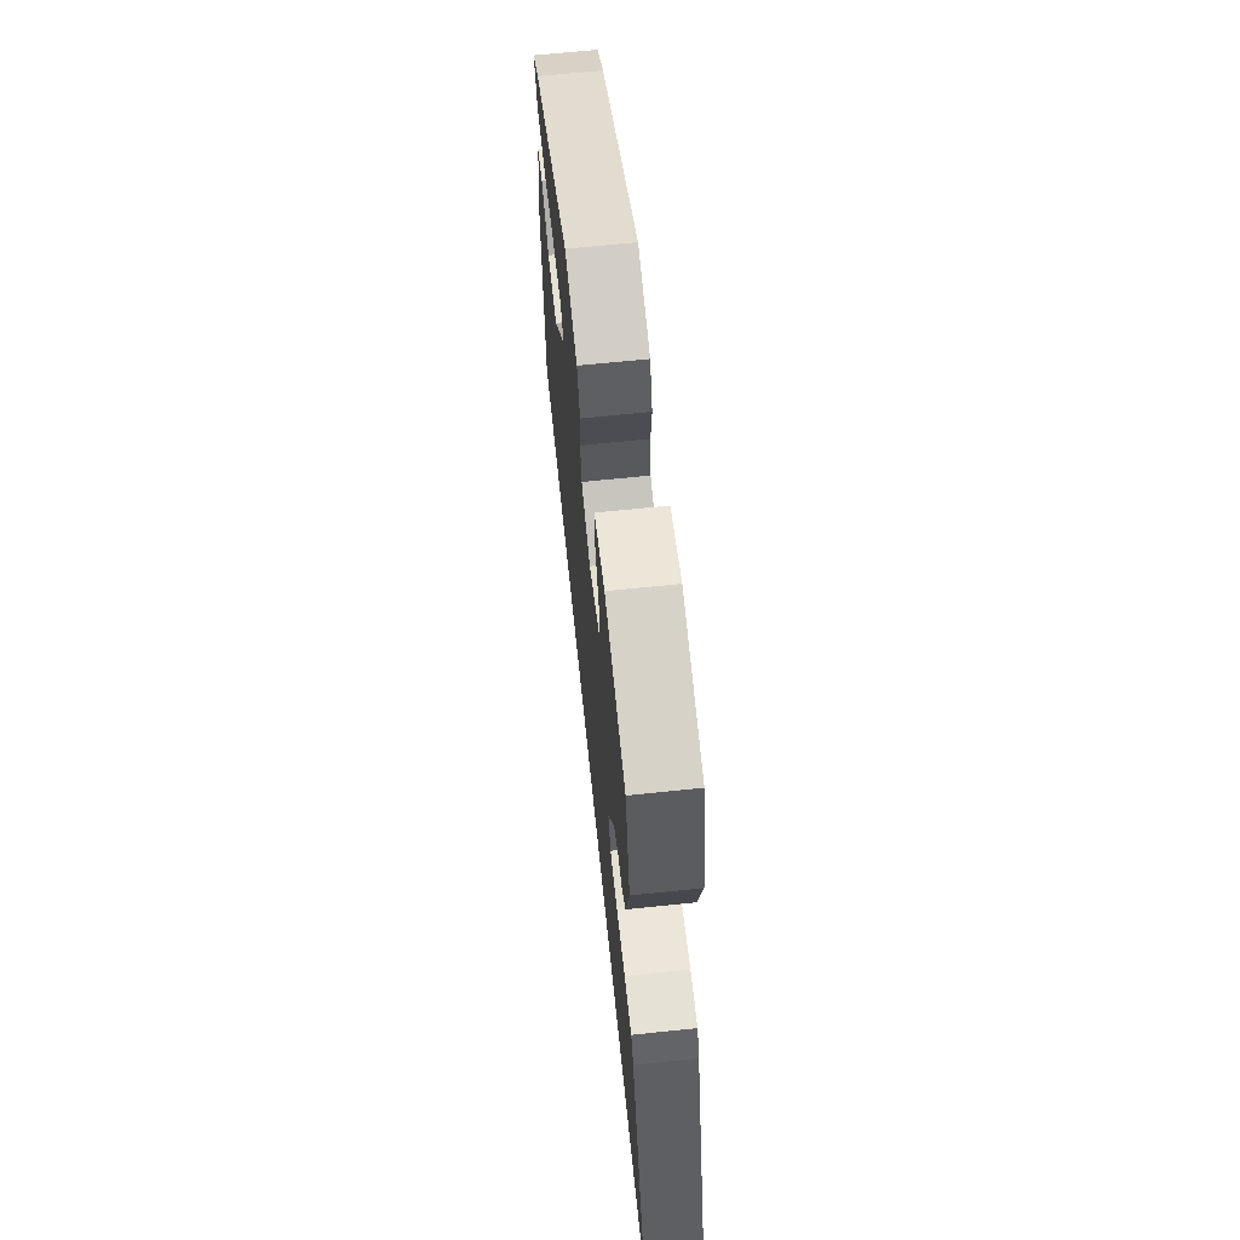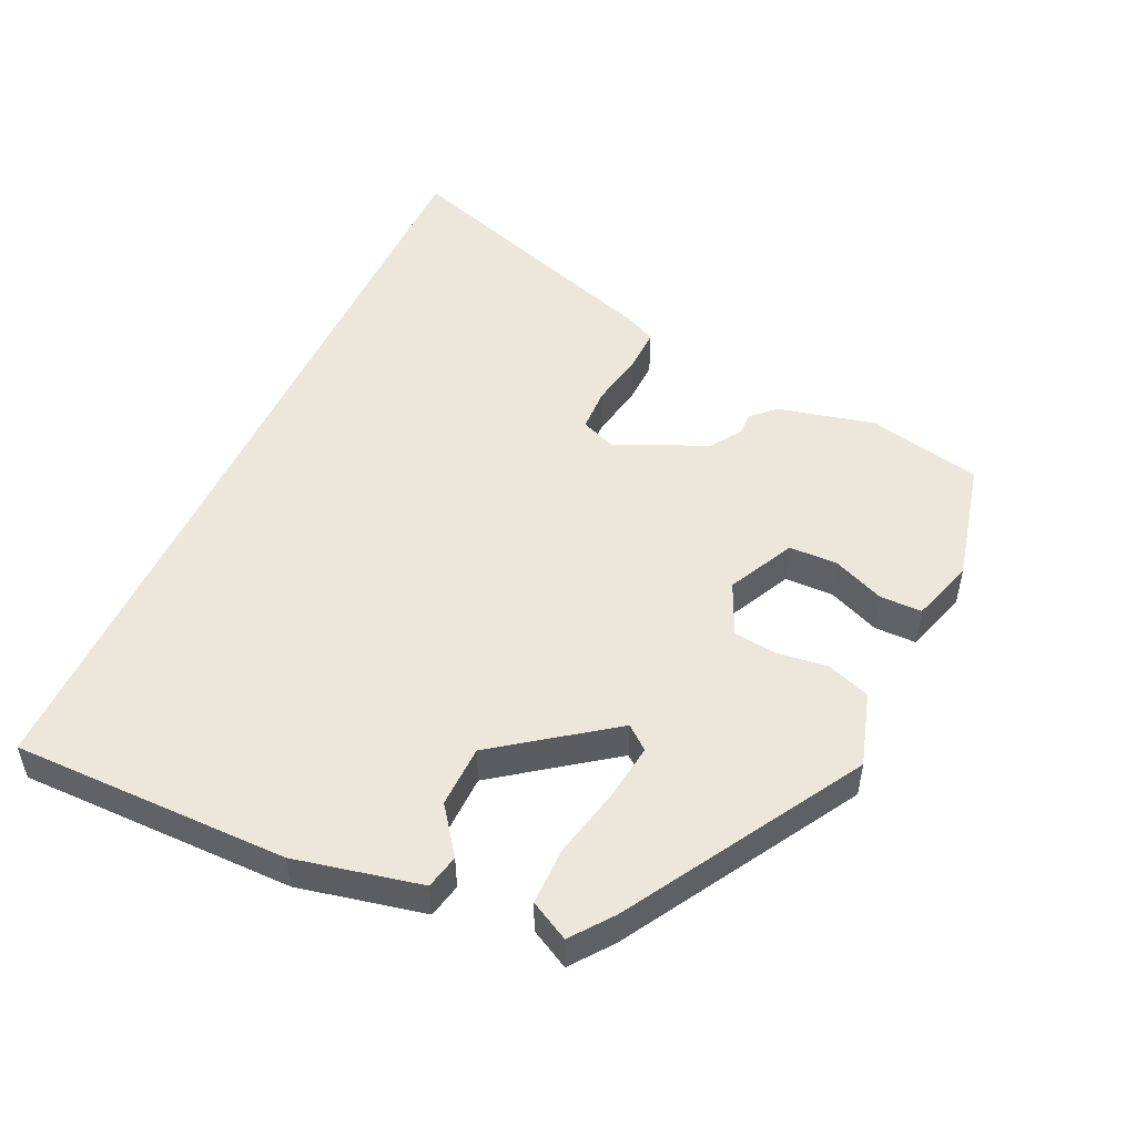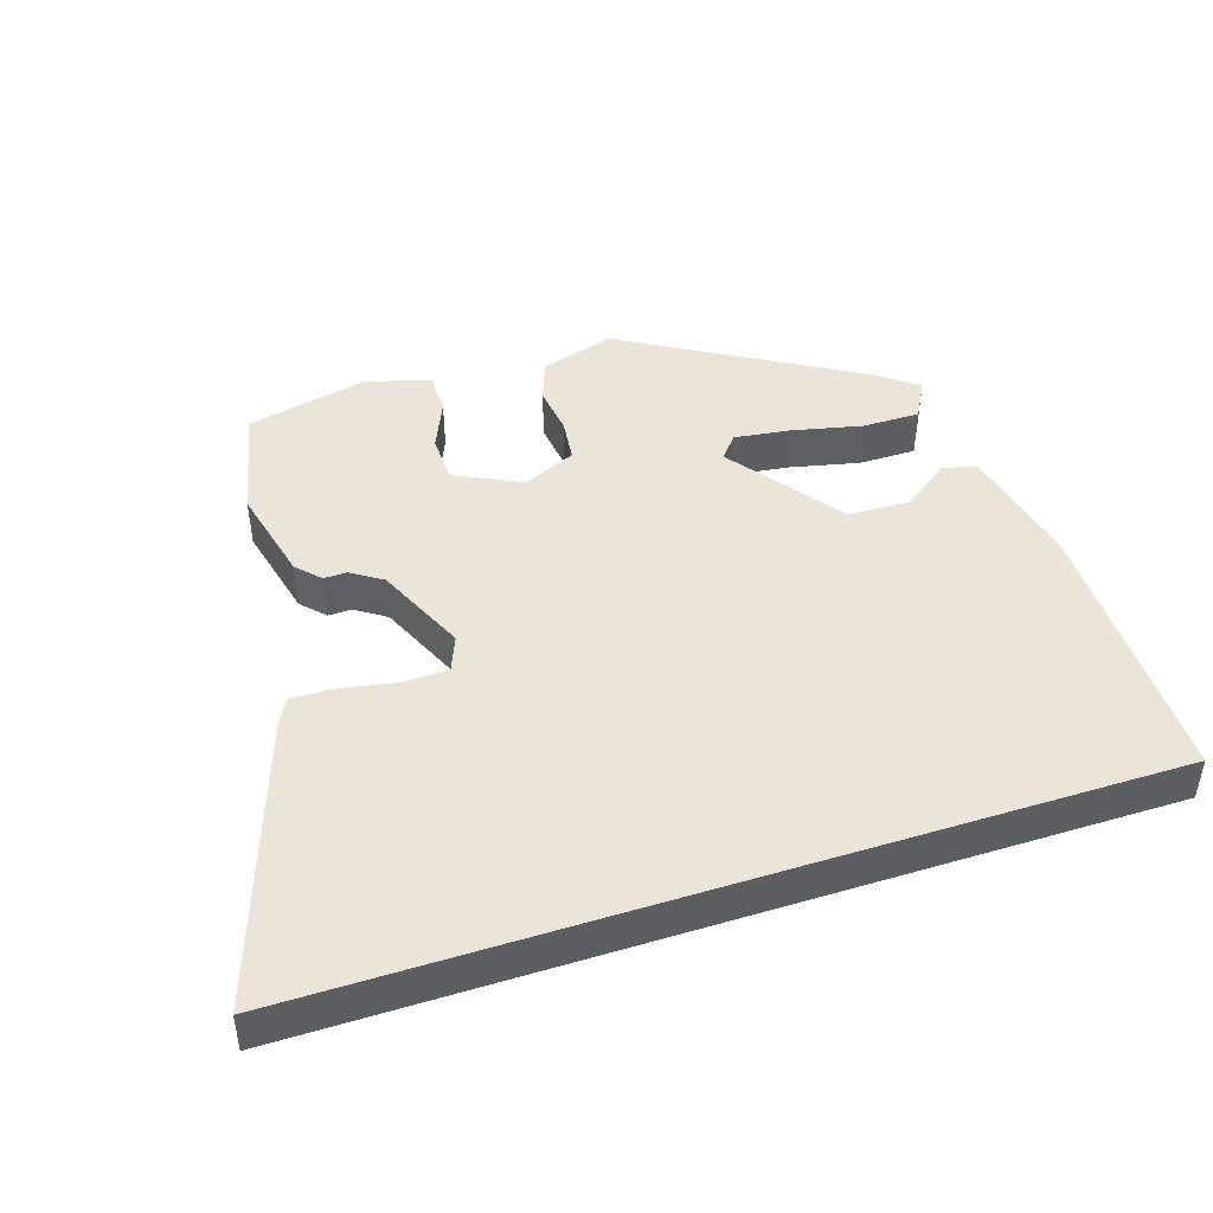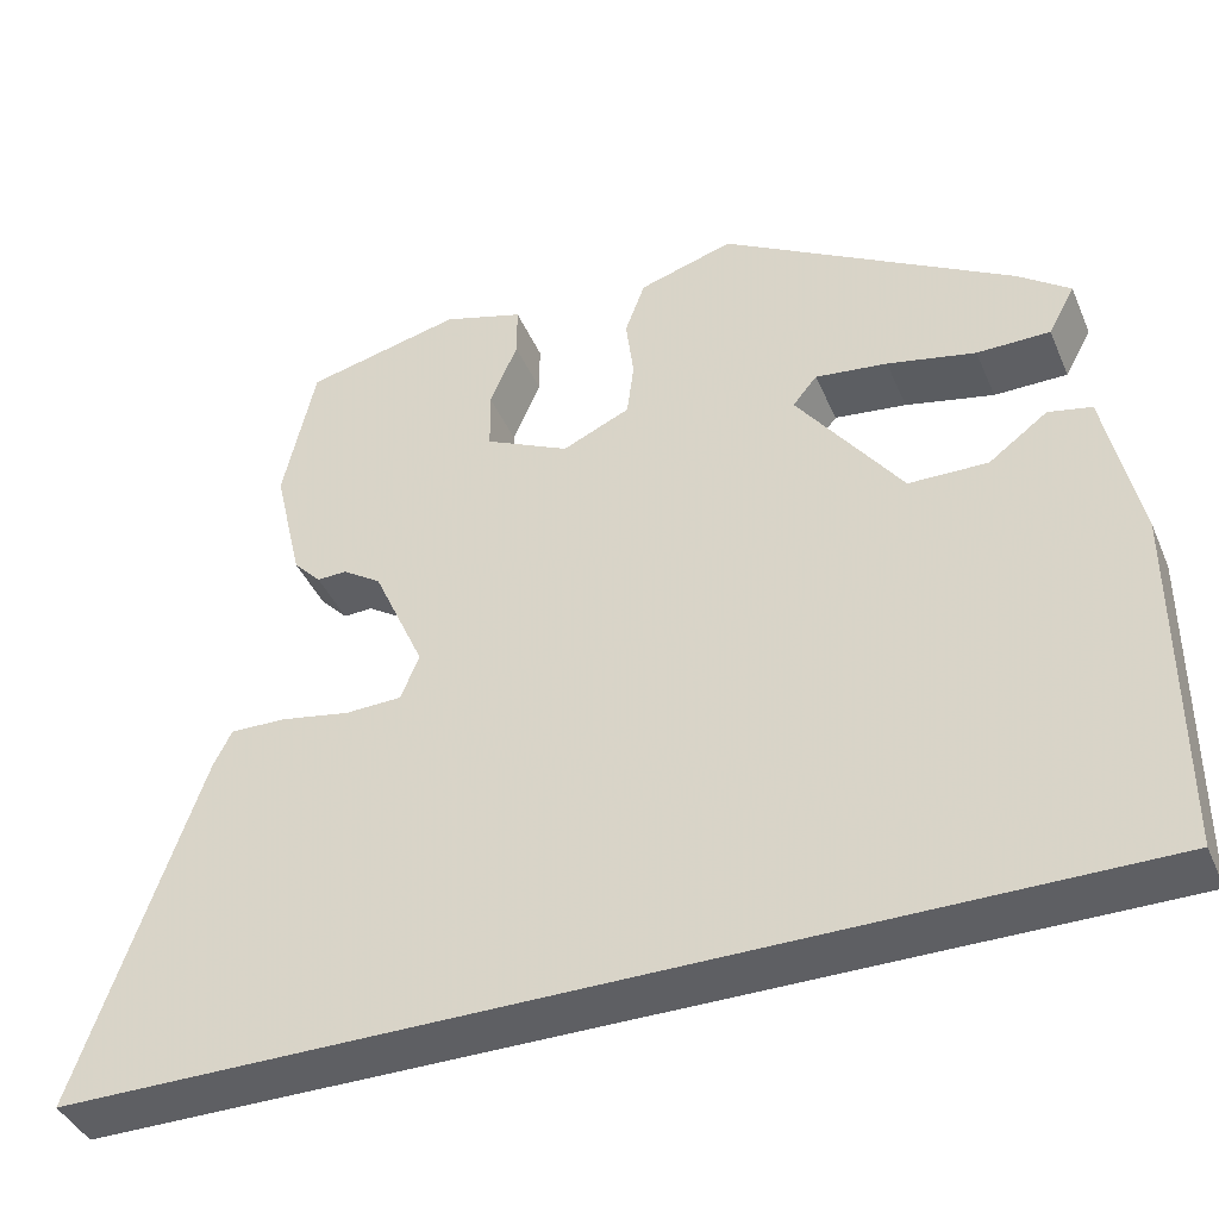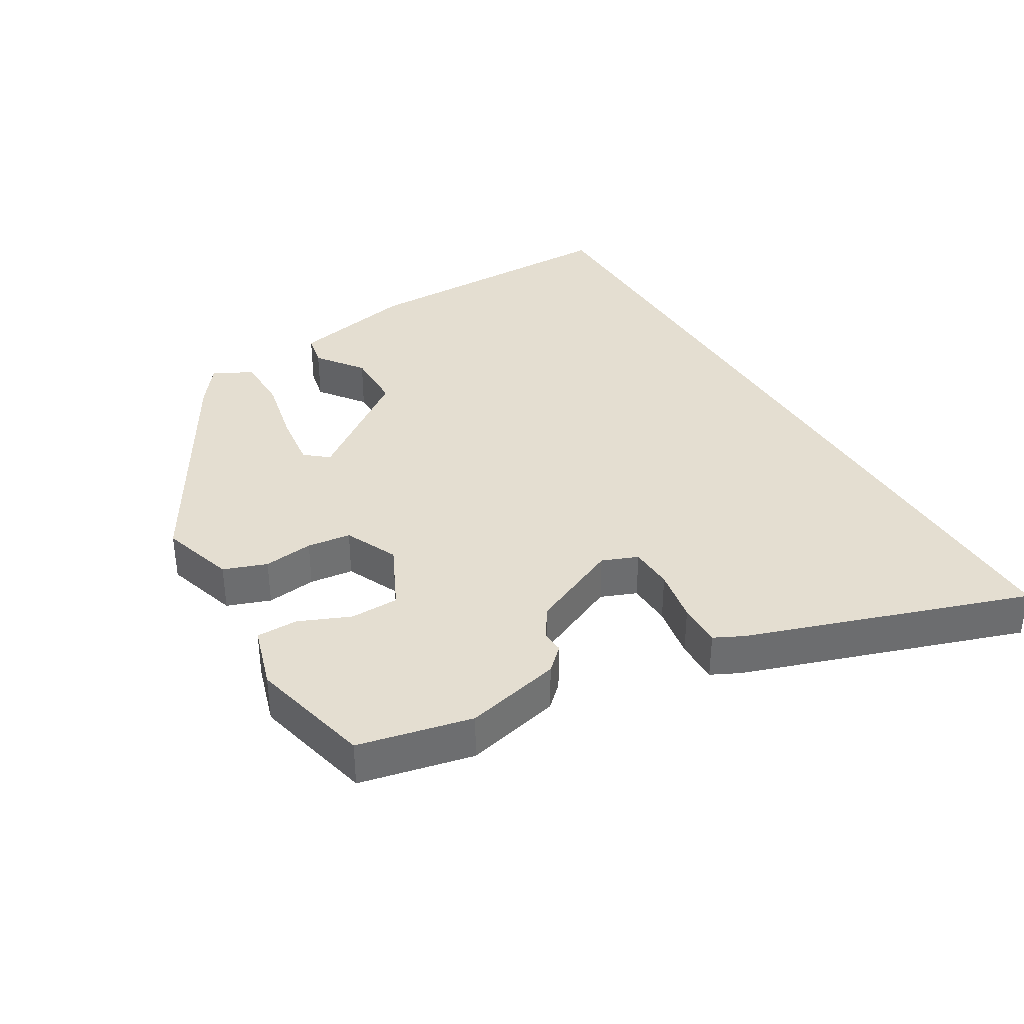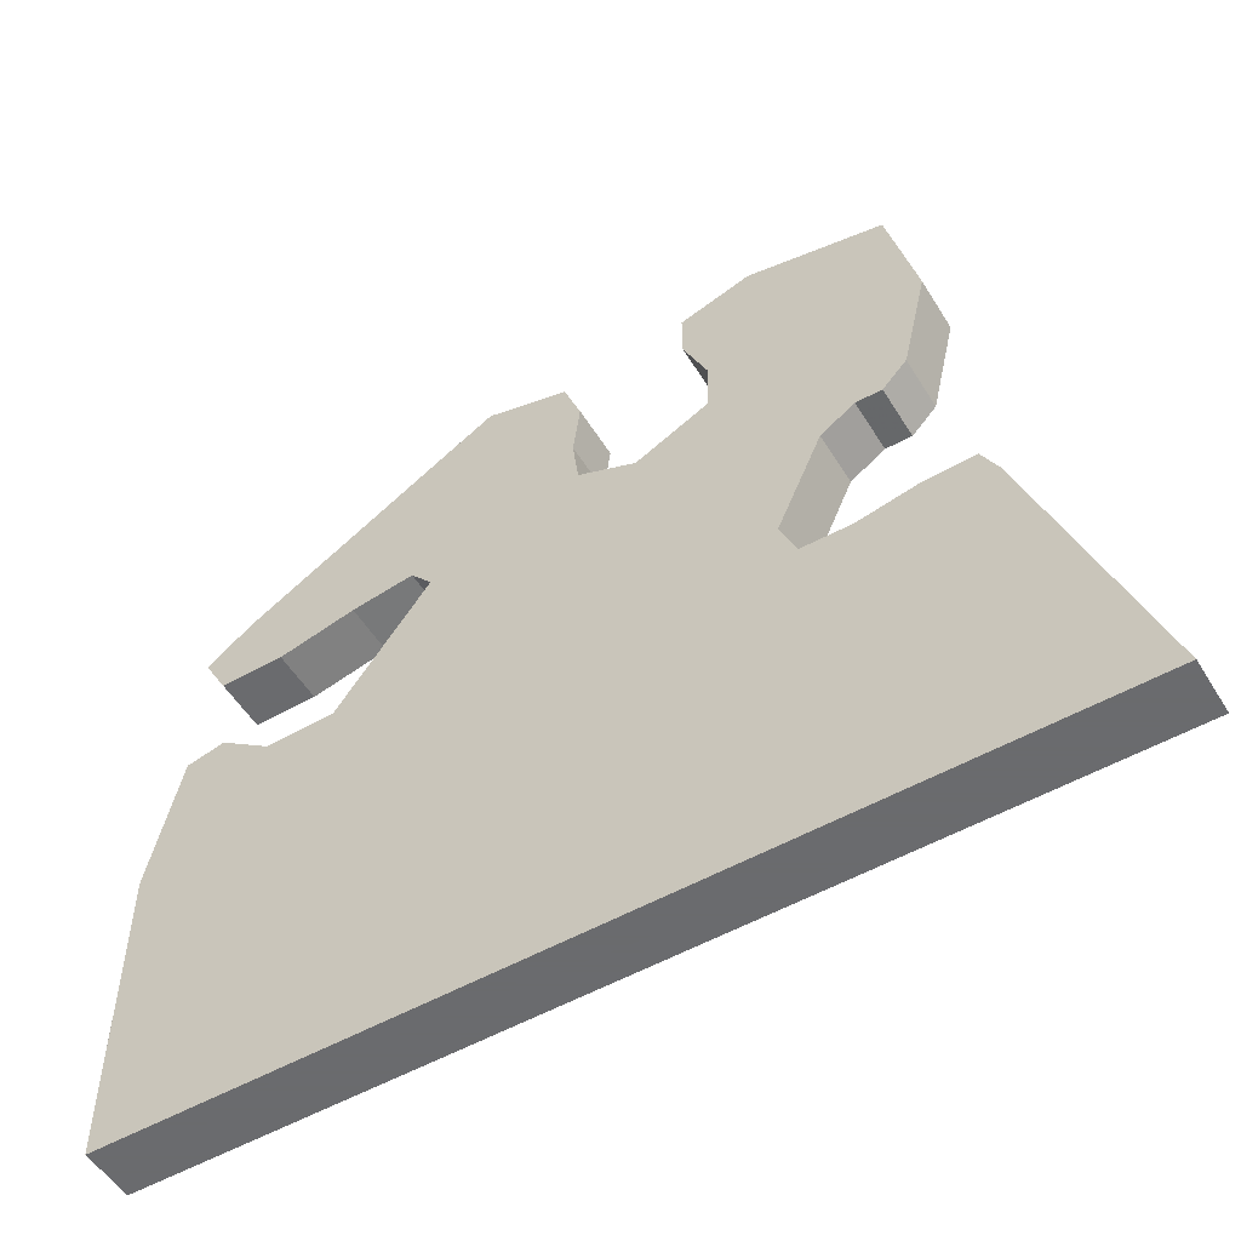
<metadata>
{"format":"obj","ext":"obj","renderer":"f3d","projection":"perspective","resolution":1024,"background":"white","views":[{"elev":65.9,"azim":84.0,"up":"+Z"},{"elev":50.4,"azim":-65.3,"up":"+Y"},{"elev":44.9,"azim":161.9,"up":"+Y"},{"elev":-41.2,"azim":-157.9,"up":"+Z"},{"elev":36.5,"azim":59.0,"up":"+Y"},{"elev":-53.3,"azim":31.1,"up":"+Z"}]}
</metadata>
<code>
v 0.673 0.07 -0.5
v -0.539 0.07 -0.5
v -0.54 0.07 -0.096
v -0.501 0.07 0.087
v -0.451 0.07 0.098
v -0.383 0.07 0.048
v -0.292 0.07 0.05
v -0.171 0.07 0.216
v -0.199 0.07 0.25
v -0.282 0.07 0.239
v -0.384 0.07 0.216
v -0.468 0.07 0.216
v -0.499 0.07 0.273
v -0.44 0.07 0.318
v -0.101 0.07 0.518
v 0.008 0.07 0.485
v 0.031 0.07 0.422
v 0.022 0.07 0.349
v 0.03 0.07 0.285
v 0.108 0.07 0.25
v 0.205 0.07 0.298
v 0.206 0.07 0.369
v 0.174 0.07 0.444
v 0.174 0.07 0.505
v 0.267 0.07 0.534
v 0.447 0.07 0.492
v 0.484 0.07 0.326
v 0.451 0.07 0.185
v 0.419 0.07 0.151
v 0.385 0.07 0.152
v 0.34 0.07 0.122
v 0.281 0.07 -0.011
v 0.302 0.07 -0.063
v 0.367 0.07 -0.065
v 0.447 0.07 -0.05
v 0.512 0.07 -0.048
v 0.533 0.07 -0.09
v 0.673 0 -0.5
v -0.539 0 -0.5
v -0.54 0 -0.096
v -0.501 0 0.087
v -0.451 0 0.098
v -0.383 0 0.048
v -0.292 0 0.05
v -0.171 0 0.216
v -0.199 0 0.25
v -0.282 0 0.239
v -0.384 0 0.216
v -0.468 0 0.216
v -0.499 0 0.273
v -0.44 0 0.318
v -0.101 0 0.518
v 0.008 0 0.485
v 0.031 0 0.422
v 0.022 0 0.349
v 0.03 0 0.285
v 0.108 0 0.25
v 0.205 0 0.298
v 0.206 0 0.369
v 0.174 0 0.444
v 0.174 0 0.505
v 0.267 0 0.534
v 0.447 0 0.492
v 0.484 0 0.326
v 0.451 0 0.185
v 0.419 0 0.151
v 0.385 0 0.152
v 0.34 0 0.122
v 0.281 0 -0.011
v 0.302 0 -0.063
v 0.367 0 -0.065
v 0.447 0 -0.05
v 0.512 0 -0.048
v 0.533 0 -0.09
f 37 1 2
f 36 37 2
f 35 36 2
f 34 35 2
f 33 34 2 3
f 32 33 3
f 31 32 3
f 30 31 3
f 28 29 30
f 27 28 30
f 26 27 30
f 25 26 30
f 24 25 30
f 23 24 30
f 22 23 30
f 21 22 30
f 20 21 30 3
f 16 17 18
f 15 16 18
f 14 15 18
f 13 14 18
f 12 13 18
f 11 12 18
f 10 11 18
f 9 10 18 19
f 8 9 19 20
f 3 4 5 6
f 3 6 7
f 20 3 7
f 7 8 20
f 39 38 74
f 39 74 73
f 39 73 72
f 39 72 71
f 40 39 71 70
f 40 70 69
f 40 69 68
f 40 68 67
f 67 66 65
f 67 65 64
f 67 64 63
f 67 63 62
f 67 62 61
f 67 61 60
f 67 60 59
f 67 59 58
f 40 67 58 57
f 55 54 53
f 55 53 52
f 55 52 51
f 55 51 50
f 55 50 49
f 55 49 48
f 55 48 47
f 56 55 47 46
f 57 56 46 45
f 43 42 41 40
f 44 43 40
f 44 40 57
f 57 45 44
f 1 38 39 2
f 2 39 40 3
f 3 40 41 4
f 4 41 42 5
f 5 42 43 6
f 6 43 44 7
f 7 44 45 8
f 8 45 46 9
f 9 46 47 10
f 10 47 48 11
f 11 48 49 12
f 12 49 50 13
f 13 50 51 14
f 14 51 52 15
f 15 52 53 16
f 16 53 54 17
f 17 54 55 18
f 18 55 56 19
f 19 56 57 20
f 20 57 58 21
f 21 58 59 22
f 22 59 60 23
f 23 60 61 24
f 24 61 62 25
f 25 62 63 26
f 26 63 64 27
f 27 64 65 28
f 28 65 66 29
f 29 66 67 30
f 30 67 68 31
f 31 68 69 32
f 32 69 70 33
f 33 70 71 34
f 34 71 72 35
f 35 72 73 36
f 36 73 74 37
f 37 74 38 1

</code>
